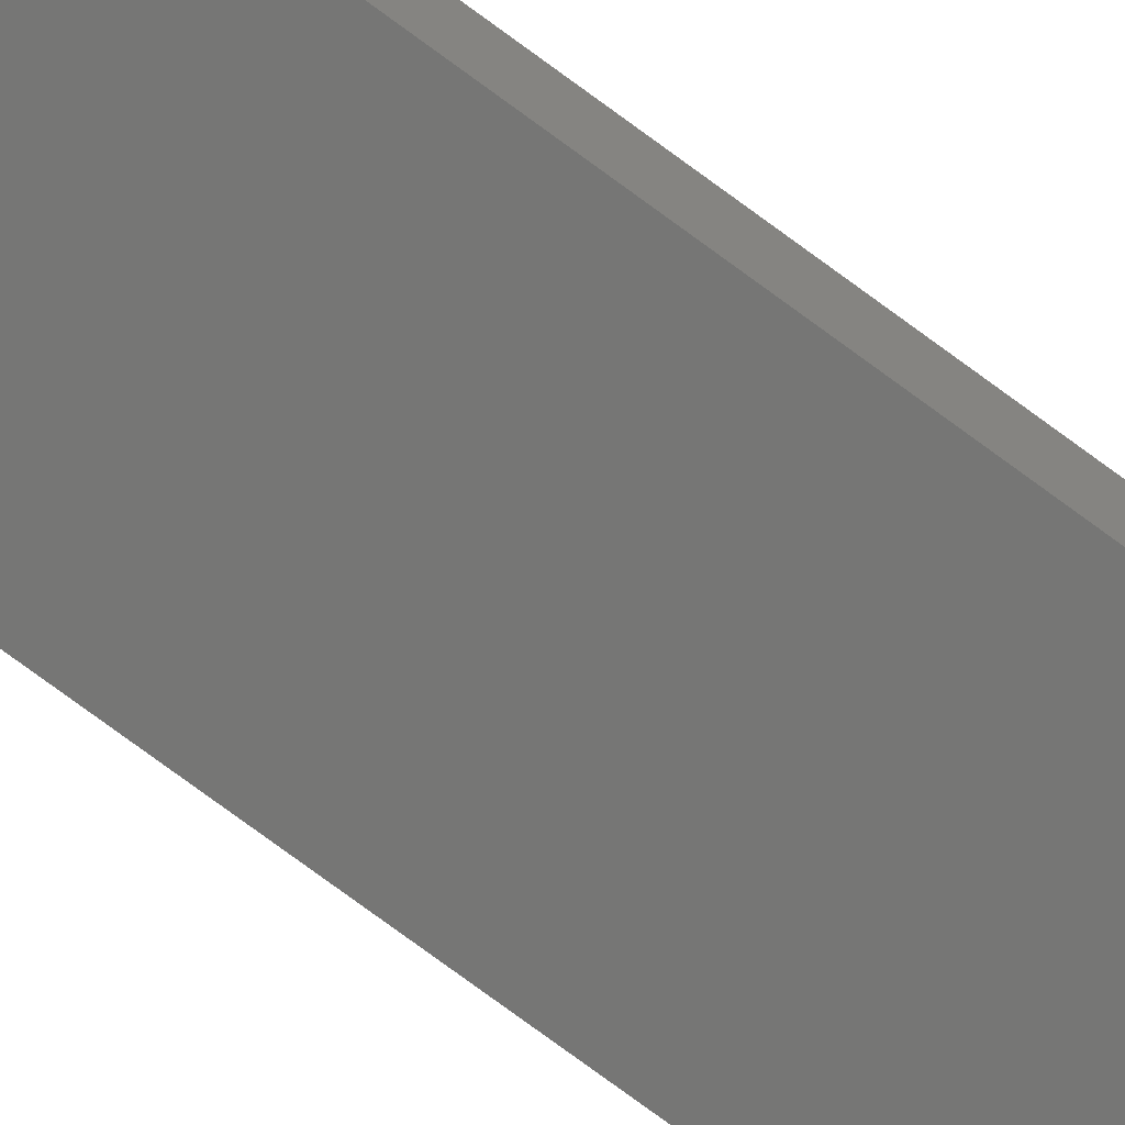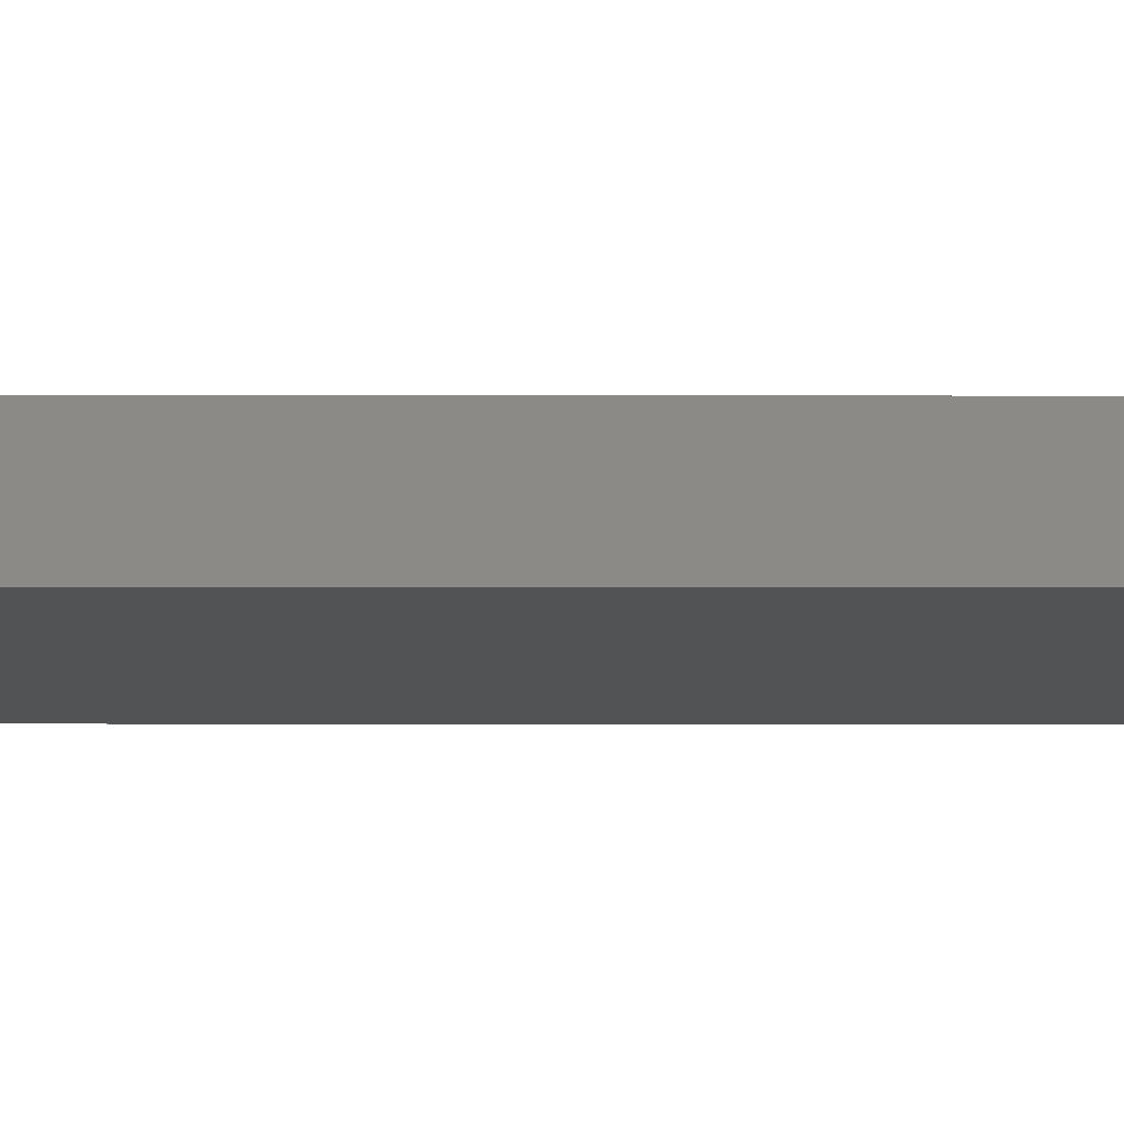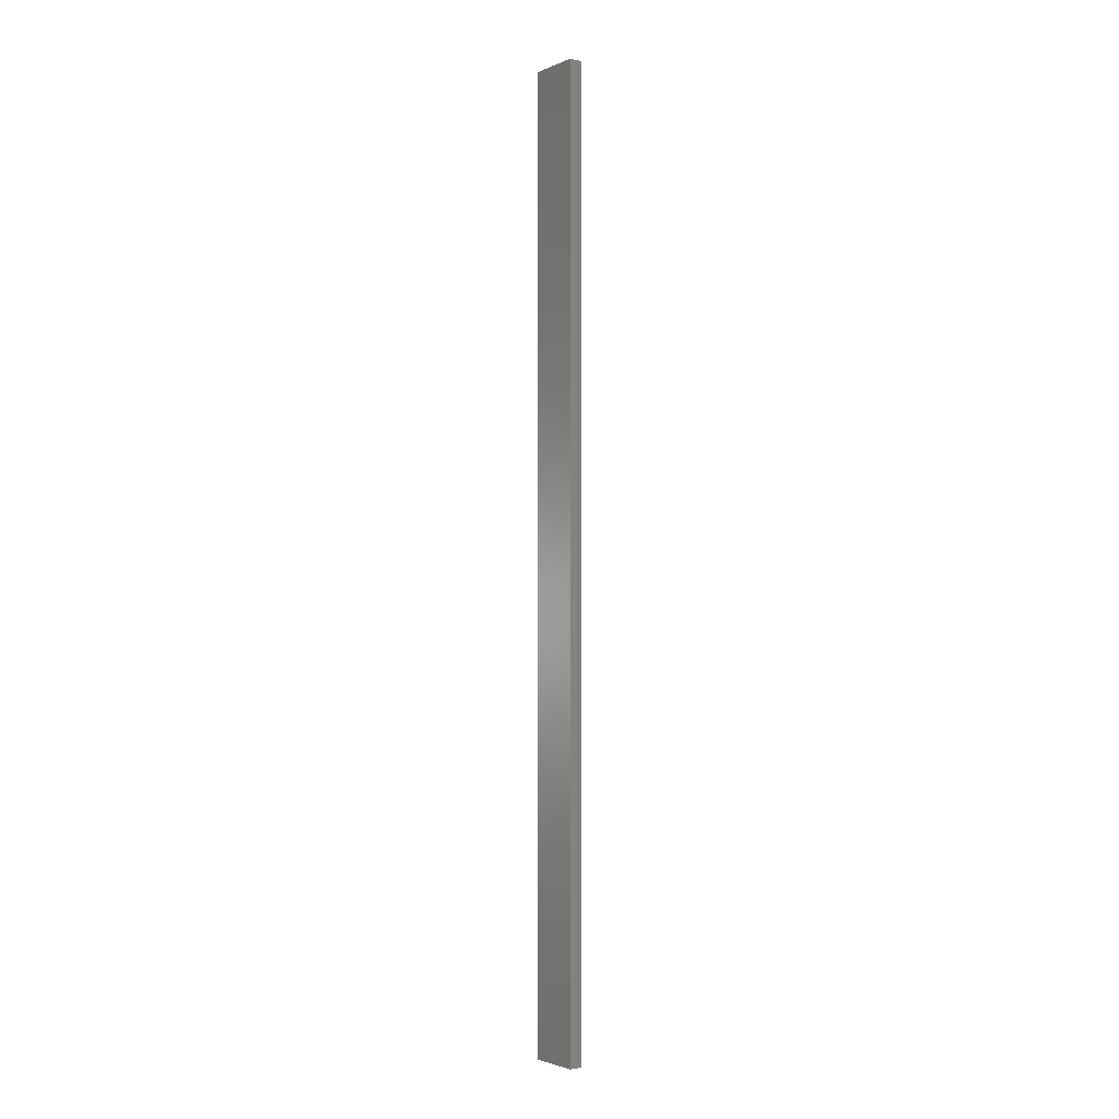
<metadata>
{"format":"stl","ext":"stl","renderer":"f3d","projection":"perspective","resolution":1024,"background":"white","views":[{"elev":-68.3,"azim":-127.6,"up":"+Y"},{"elev":-10.4,"azim":-90.2,"up":"+Y"},{"elev":-2.5,"azim":54.5,"up":"+Z"}]}
</metadata>
<code>
# stl→obj: 16 verts, 28 faces
v -0.4446 -4.351 181.8
v -0.3779 -4.351 181.8
v -0.3779 -4.351 185.4
v -0.4446 -4.351 185.4
v -0.5112 -4.351 181.8
v -0.5112 -4.351 185.4
v -0.5779 -4.351 181.8
v -0.5779 -4.351 185.4
v -0.5778 -4.301 181.8
v -0.5778 -4.301 185.4
v -0.3779 -4.301 185.4
v -0.4445 -4.301 181.8
v -0.4445 -4.301 185.4
v -0.3779 -4.301 181.8
v -0.5112 -4.301 181.8
v -0.5112 -4.301 185.4
f 1 2 3
f 1 3 4
f 5 4 6
f 5 1 4
f 7 6 8
f 7 5 6
f 9 7 8
f 9 8 10
f 11 12 13
f 14 12 11
f 13 15 16
f 12 15 13
f 16 9 10
f 15 9 16
f 2 14 11
f 2 11 3
f 9 15 7
f 15 5 7
f 12 1 15
f 15 1 5
f 14 2 12
f 12 2 1
f 16 10 8
f 6 16 8
f 4 13 16
f 4 16 6
f 3 11 13
f 3 13 4

</code>
